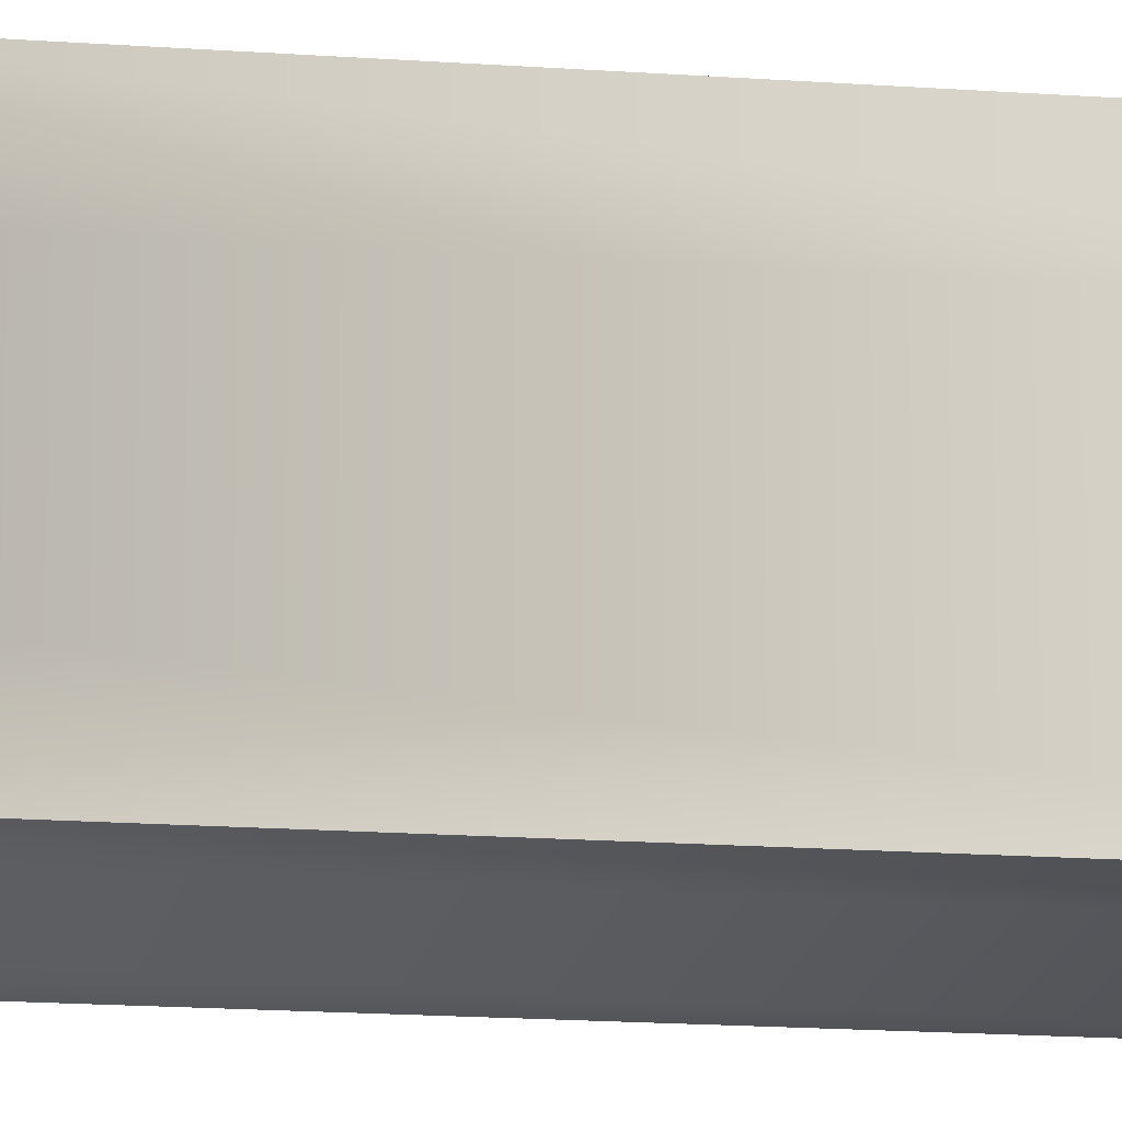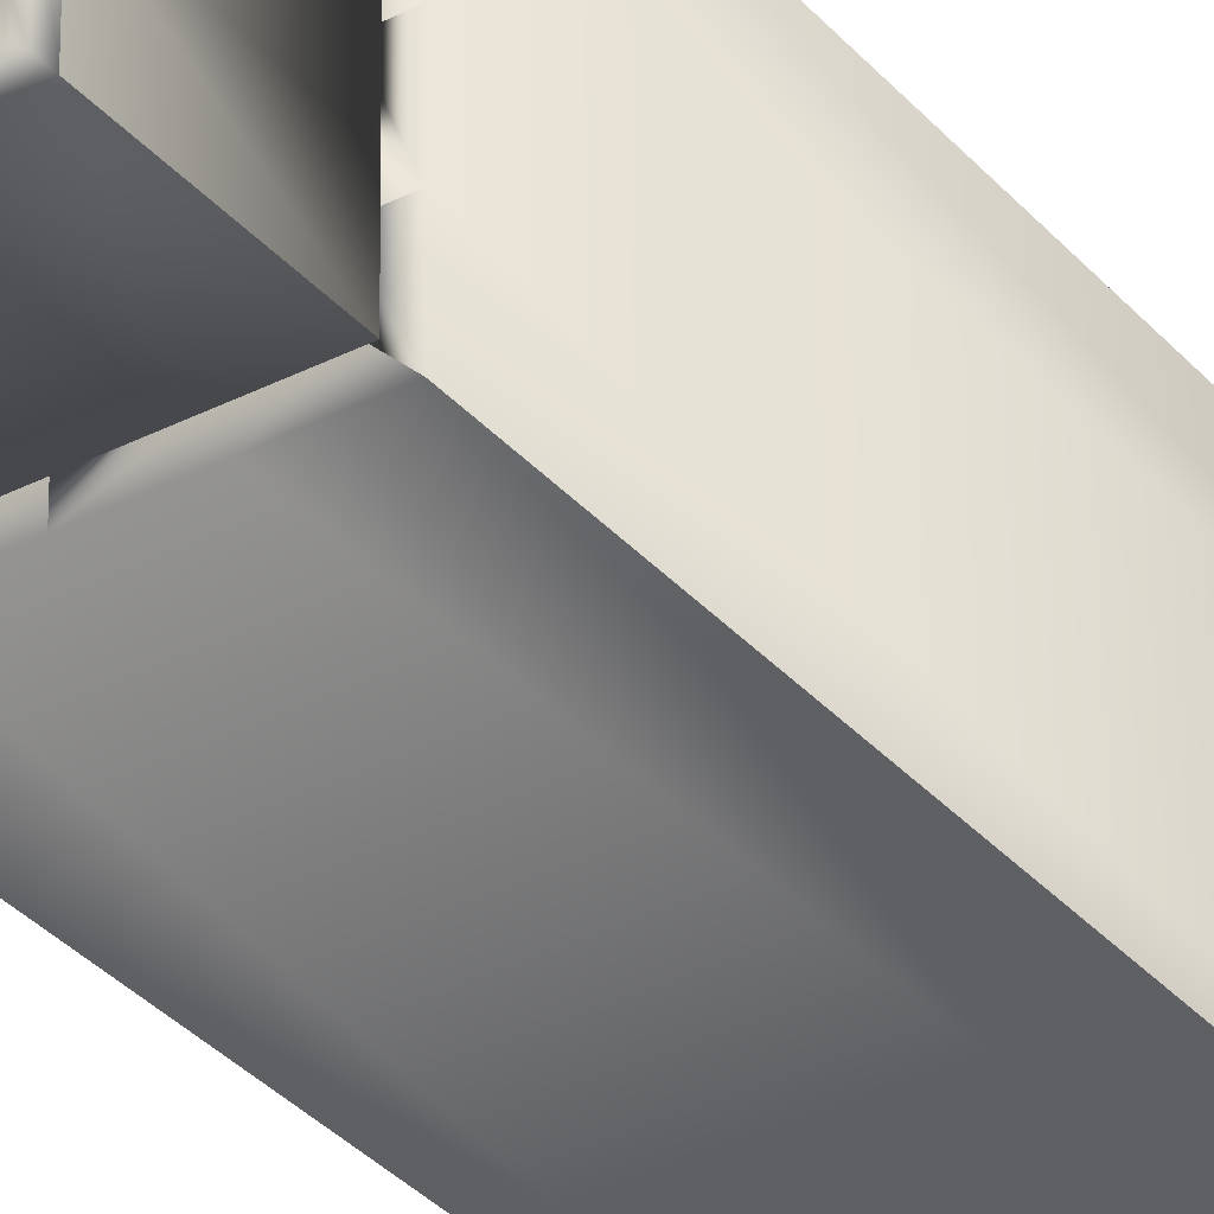
<metadata>
{"format":"obj","ext":"obj","renderer":"f3d","projection":"perspective","resolution":1024,"background":"white","views":[{"elev":-15.3,"azim":-99.2,"up":"+Z"},{"elev":-33.5,"azim":-145.8,"up":"+Z"}]}
</metadata>
<code>
v  3.002 6.473 1.448
v  3.023 6.473 2.939
v  3.023 -10.66 2.939
v  3.002 -10.66 1.448
v  2.981 6.473 -0.0421
v  2.981 -10.66 -0.0421
v  2.96 6.473 -1.532
v  2.96 -10.66 -1.532
v  2.939 6.473 -3.023
v  2.939 -10.66 -3.023
v  1.448 6.473 -3.002
v  1.448 -10.66 -3.002
v  -0.0421 6.473 -2.981
v  -0.0421 -10.66 -2.981
v  -1.532 6.473 -2.96
v  -1.532 -10.66 -2.96
v  -3.023 6.473 -2.939
v  -3.023 -10.66 -2.939
v  -3.002 6.473 -1.448
v  -3.002 -10.66 -1.448
v  -2.981 6.473 0.0421
v  -2.981 -10.66 0.0421
v  -2.96 6.473 1.532
v  -2.96 -10.66 1.532
v  -2.939 6.473 3.023
v  -2.939 -10.66 3.023
v  -1.448 6.473 3.002
v  -1.448 -10.66 3.002
v  0.0421 6.473 2.981
v  0.0421 -10.66 2.981
v  1.532 6.473 2.96
v  1.532 -10.66 2.96
v  1.511 10.25 1.469
v  1.526 10.25 2.489
v  2.545 10.25 2.474
v  2.531 10.25 1.455
v  1.49 10.25 -0.021
v  2.51 10.25 -0.0354
v  1.469 10.25 -1.511
v  2.489 10.25 -1.526
v  1.455 10.25 -2.531
v  2.474 10.25 -2.545
v  0.021 10.25 1.49
v  0.0354 10.25 2.51
v  0.5774 12.1 0.5613
v  0.5823 12.1 0.913
v  0.934 12.1 0.908
v  0.9291 12.1 0.5563
v  0.5563 12.1 -0.9291
v  0.5613 12.1 -0.5774
v  0.913 12.1 -0.5823
v  0.908 12.1 -0.934
v  -0.0354 10.25 -2.51
v  -0.021 10.25 -1.49
v  -1.469 10.25 1.511
v  -1.455 10.25 2.531
v  -1.49 10.25 0.021
v  -0 10.25 -0
v  -1.511 10.25 -1.469
v  -1.526 10.25 -2.489
v  -2.489 10.25 1.526
v  -2.474 10.25 2.545
v  -2.51 10.25 0.0354
v  -2.531 10.25 -1.455
v  -2.116 14.44 -2.057
v  -2.114 14.44 -1.884
v  -1.941 14.44 -1.887
v  -1.943 14.44 -2.059
v  -1.469 -14.44 1.511
v  -1.448 -14.44 3.002
v  -2.939 -14.44 3.023
v  -2.96 -14.44 1.532
v  -1.49 -14.44 0.021
v  -2.981 -14.44 0.0421
v  -1.511 -14.44 -1.469
v  -3.002 -14.44 -1.448
v  -1.532 -14.44 -2.96
v  -3.023 -14.44 -2.939
v  0.021 -14.44 1.49
v  0.0421 -14.44 2.981
v  -0 -14.44 -0
v  -0.021 -14.44 -1.49
v  -0.0421 -14.44 -2.981
v  1.511 -14.44 1.469
v  1.532 -14.44 2.96
v  1.49 -14.44 -0.021
v  1.469 -14.44 -1.511
v  1.448 -14.44 -3.002
v  3.002 -14.44 1.448
v  3.023 -14.44 2.939
v  2.981 -14.44 -0.0421
v  2.96 -14.44 -1.532
v  2.939 -14.44 -3.023
v  3.002 -11.16 1.448
v  3.023 -11.16 2.939
v  3.023 6.968 2.939
v  3.002 6.968 1.448
v  3.002 10.25 1.448
v  3.023 10.25 2.939
v  2.981 -11.16 -0.0421
v  2.981 6.968 -0.0421
v  2.981 10.25 -0.0421
v  2.96 -11.16 -1.532
v  2.96 6.968 -1.532
v  2.96 10.25 -1.532
v  2.939 -11.16 -3.023
v  2.939 6.968 -3.023
v  2.939 10.25 -3.023
v  1.448 -11.16 -3.002
v  1.448 6.968 -3.002
v  1.448 10.25 -3.002
v  -0.0421 -11.16 -2.981
v  -0.0421 6.968 -2.981
v  -0.0421 10.25 -2.981
v  -1.532 -11.16 -2.96
v  -1.532 6.968 -2.96
v  -1.532 10.25 -2.96
v  -3.023 -11.16 -2.939
v  -3.023 6.968 -2.939
v  -3.023 10.25 -2.939
v  -3.002 -11.16 -1.448
v  -3.002 6.968 -1.448
v  -3.002 10.25 -1.448
v  -2.981 -11.16 0.0421
v  -2.981 6.968 0.0421
v  -2.981 10.25 0.0421
v  -2.96 -11.16 1.532
v  -2.96 6.968 1.532
v  -2.96 10.25 1.532
v  -2.939 -11.16 3.023
v  -2.939 6.968 3.023
v  -2.939 10.25 3.023
v  -1.448 -11.16 3.002
v  -1.448 6.968 3.002
v  -1.448 10.25 3.002
v  0.0421 -11.16 2.981
v  0.0421 6.968 2.981
v  0.0421 10.25 2.981
v  1.532 -11.16 2.96
v  1.532 6.968 2.96
v  1.532 10.25 2.96
v  2.415 6.473 2.348
v  2.403 6.473 1.457
v  2.403 6.968 1.457
v  2.415 6.968 2.348
v  2.382 6.473 -0.0336
v  2.382 6.968 -0.0336
v  2.361 6.473 -1.524
v  2.361 6.968 -1.524
v  2.348 6.473 -2.415
v  2.348 6.968 -2.415
v  1.457 6.473 -2.403
v  1.457 6.968 -2.403
v  -0.0336 6.473 -2.382
v  -0.0336 6.968 -2.382
v  -1.524 6.473 -2.361
v  -1.524 6.968 -2.361
v  -2.415 6.473 -2.348
v  -2.415 6.968 -2.348
v  -2.403 6.473 -1.457
v  -2.403 6.968 -1.457
v  -2.382 6.473 0.0336
v  -2.382 6.968 0.0336
v  -2.361 6.473 1.524
v  -2.361 6.968 1.524
v  -2.348 6.473 2.415
v  -2.348 6.968 2.415
v  -1.457 6.473 2.403
v  -1.457 6.968 2.403
v  0.0336 6.473 2.382
v  0.0336 6.968 2.382
v  1.524 6.473 2.361
v  1.524 6.968 2.361
v  2.412 6.968 2.345
v  2.4 6.968 1.457
v  2.4 6.473 1.457
v  2.412 6.473 2.345
v  2.379 6.968 -0.0336
v  2.379 6.473 -0.0336
v  2.358 6.968 -1.524
v  2.358 6.473 -1.524
v  2.345 6.968 -2.412
v  2.345 6.473 -2.412
v  1.457 6.968 -2.4
v  1.457 6.473 -2.4
v  -0.0336 6.968 -2.379
v  -0.0336 6.473 -2.379
v  -1.524 6.968 -2.358
v  -1.524 6.473 -2.358
v  -2.412 6.968 -2.345
v  -2.412 6.473 -2.345
v  -2.4 6.968 -1.457
v  -2.4 6.473 -1.457
v  -2.379 6.968 0.0336
v  -2.379 6.473 0.0336
v  -2.358 6.968 1.524
v  -2.358 6.473 1.524
v  -2.345 6.968 2.412
v  -2.345 6.473 2.412
v  -1.457 6.968 2.4
v  -1.457 6.473 2.4
v  0.0336 6.968 2.379
v  0.0336 6.473 2.379
v  1.524 6.968 2.358
v  1.524 6.473 2.358
v  2.531 10.54 1.455
v  2.545 10.54 2.474
v  3.023 10.54 2.939
v  3.002 10.54 1.448
v  1.526 10.54 2.489
v  1.532 10.54 2.96
v  2.51 10.54 -0.0354
v  2.981 10.54 -0.0421
v  2.489 10.54 -1.526
v  2.96 10.54 -1.532
v  2.474 10.54 -2.545
v  2.939 10.54 -3.023
v  1.455 10.54 -2.531
v  1.448 10.54 -3.002
v  0.0354 10.54 2.51
v  0.0421 10.54 2.981
v  -0.0354 10.54 -2.51
v  -0.0421 10.54 -2.981
v  -1.455 10.54 2.531
v  -1.448 10.54 3.002
v  -1.526 10.54 -2.489
v  -1.532 10.54 -2.96
v  -2.474 10.54 2.545
v  -2.489 10.54 1.526
v  -2.96 10.54 1.532
v  -2.939 10.54 3.023
v  -2.51 10.54 0.0354
v  -2.981 10.54 0.0421
v  -2.531 10.54 -1.455
v  -3.002 10.54 -1.448
v  -2.545 10.54 -2.474
v  -3.023 10.54 -2.939
v  -2.545 10.25 -2.474
v  1.308 10.25 0.1664
v  1.324 10.25 1.287
v  0.1874 10.25 0.1822
v  0.2032 10.25 1.303
v  1.287 10.25 -1.324
v  1.303 10.25 -0.2032
v  0.1664 10.25 -1.308
v  0.1822 10.25 -0.1874
v  1.308 10.38 0.1664
v  1.324 10.38 1.287
v  0.1874 10.38 0.1822
v  0.2032 10.38 1.303
v  1.287 10.38 -1.324
v  1.303 10.38 -0.2032
v  0.1664 10.38 -1.308
v  0.1822 10.38 -0.1874
v  1.396 10.56 0.0757
v  1.415 10.56 1.375
v  1.415 10.38 1.375
v  1.396 10.38 0.0757
v  0.0967 10.56 0.094
v  0.0967 10.38 0.094
v  0.1151 10.56 1.394
v  0.1151 10.38 1.394
v  1.375 10.56 -1.415
v  1.394 10.56 -0.1151
v  1.394 10.38 -0.1151
v  1.375 10.38 -1.415
v  0.0757 10.56 -1.396
v  0.0757 10.38 -1.396
v  0.094 10.56 -0.0967
v  0.094 10.38 -0.0967
v  1.415 11.64 1.375
v  1.396 11.64 0.0757
v  1.308 11.64 0.1664
v  1.324 11.64 1.287
v  0.0967 11.64 0.094
v  0.1874 11.64 0.1822
v  0.1151 11.64 1.394
v  0.2032 11.64 1.303
v  1.394 11.64 -0.1151
v  1.375 11.64 -1.415
v  1.287 11.64 -1.324
v  1.303 11.64 -0.2032
v  0.0757 11.64 -1.396
v  0.1664 11.64 -1.308
v  0.094 11.64 -0.0967
v  0.1822 11.64 -0.1874
v  1.355 11.47 0.118
v  1.372 11.47 1.334
v  1.372 10.56 1.334
v  1.355 10.56 0.118
v  0.139 11.47 0.1352
v  0.139 10.56 0.1352
v  0.1562 11.47 1.351
v  0.1562 10.56 1.351
v  1.334 11.47 -1.372
v  1.351 11.47 -0.1562
v  1.351 10.56 -0.1562
v  1.334 10.56 -1.372
v  0.118 11.47 -1.355
v  0.118 10.56 -1.355
v  0.1352 11.47 -0.139
v  0.1352 10.56 -0.139
v  1.415 11.47 1.375
v  1.396 11.47 0.0757
v  0.0967 11.47 0.094
v  0.1151 11.47 1.394
v  1.394 11.47 -0.1151
v  1.375 11.47 -1.415
v  0.0757 11.47 -1.396
v  0.094 11.47 -0.0967
v  -1.626 10.25 -2.386
v  -1.614 10.25 -1.569
v  -2.442 10.25 -2.374
v  -2.431 10.25 -1.558
v  -1.626 10.95 -2.386
v  -1.614 10.95 -1.569
v  -2.442 10.95 -2.374
v  -2.431 10.95 -1.558
v  -1.705 10.95 -2.304
v  -1.696 10.95 -1.649
v  -2.361 10.95 -2.295
v  -2.352 10.95 -1.639
v  -1.705 10.68 -2.304
v  -1.696 10.68 -1.649
v  -2.361 10.68 -2.295
v  -2.352 10.68 -1.639
v  -1.746 10.68 -2.262
v  -1.738 10.68 -1.69
v  -2.318 10.68 -2.254
v  -2.31 10.68 -1.682
v  -1.787 12.57 -2.22
v  -1.78 12.57 -1.731
v  -1.78 10.75 -1.731
v  -1.787 10.75 -2.22
v  -2.276 12.57 -2.213
v  -2.276 10.75 -2.213
v  -2.269 12.57 -1.724
v  -2.269 10.75 -1.724
v  -1.852 12.64 -2.153
v  -1.847 12.64 -1.796
v  -1.738 12.64 -1.69
v  -1.746 12.64 -2.262
v  -2.21 12.64 -2.148
v  -2.318 12.64 -2.254
v  -2.205 12.64 -1.79
v  -2.31 12.64 -1.682
v  -1.852 13.41 -2.153
v  -1.847 13.41 -1.796
v  -2.21 13.41 -2.148
v  -2.205 13.41 -1.79
v  -1.943 13.41 -2.059
v  -1.941 13.41 -1.887
v  -2.116 13.41 -2.057
v  -2.114 13.41 -1.884
v  -1.746 10.75 -2.262
v  -1.738 10.75 -1.69
v  -1.738 12.57 -1.69
v  -1.746 12.57 -2.262
v  -2.318 10.75 -2.254
v  -2.318 12.57 -2.254
v  -2.31 10.75 -1.682
v  -2.31 12.57 -1.682
v  0.9291 11.64 0.5563
v  0.934 11.64 0.908
v  0.5774 11.64 0.5613
v  0.5823 11.64 0.913
v  0.908 11.64 -0.934
v  0.913 11.64 -0.5823
v  0.5563 11.64 -0.9291
v  0.5613 11.64 -0.5774
v  0.9291 11.94 0.5563
v  0.934 11.94 0.908
v  0.5774 11.94 0.5613
v  0.5823 11.94 0.913
v  0.908 11.94 -0.934
v  0.913 11.94 -0.5823
v  0.5563 11.94 -0.9291
v  0.5613 11.94 -0.5774
v  0.9294 12.1 0.5772
v  0.5776 12.1 0.5821
v  0.5776 11.94 0.5821
v  0.9294 11.94 0.5772
o Highr1
g Highr1
f 1 2 3
f 4 1 3
f 5 1 4
f 6 5 4
f 7 5 6
f 8 7 6
f 9 7 8
f 10 9 8
f 11 9 10
f 12 11 10
f 13 11 12
f 14 13 12
f 15 13 14
f 16 15 14
f 17 15 16
f 18 17 16
f 19 17 18
f 20 19 18
f 21 19 20
f 22 21 20
f 23 21 22
f 24 23 22
f 25 23 24
f 26 25 24
f 27 25 26
f 28 27 26
f 29 27 28
f 30 29 28
f 31 29 30
f 32 31 30
f 2 31 32
f 3 2 32
f 33 34 35
f 36 33 35
f 37 33 36
f 38 37 36
f 39 37 38
f 40 39 38
f 41 39 40
f 42 41 40
f 43 44 34
f 33 43 34
f 45 46 47
f 48 45 47
f 49 50 51
f 52 49 51
f 53 54 39
f 41 53 39
f 55 56 44
f 43 55 44
f 57 55 43
f 58 57 43
f 59 57 58
f 54 59 58
f 60 59 54
f 53 60 54
f 61 62 56
f 55 61 56
f 63 61 55
f 57 63 55
f 64 63 57
f 59 64 57
f 65 66 67
f 68 65 67
f 69 70 71
f 72 69 71
f 73 69 72
f 74 73 72
f 75 73 74
f 76 75 74
f 77 75 76
f 78 77 76
f 79 80 70
f 69 79 70
f 81 79 69
f 73 81 69
f 82 81 73
f 75 82 73
f 83 82 75
f 77 83 75
f 84 85 80
f 79 84 80
f 86 84 79
f 81 86 79
f 87 86 81
f 82 87 81
f 88 87 82
f 83 88 82
f 89 90 85
f 84 89 85
f 91 89 84
f 86 91 84
f 92 91 86
f 87 92 86
f 93 92 87
f 88 93 87
f 94 95 90
f 89 94 90
f 96 97 98
f 99 96 98
f 100 94 89
f 91 100 89
f 97 101 102
f 98 97 102
f 103 100 91
f 92 103 91
f 101 104 105
f 102 101 105
f 106 103 92
f 93 106 92
f 104 107 108
f 105 104 108
f 109 106 93
f 88 109 93
f 107 110 111
f 108 107 111
f 112 109 88
f 83 112 88
f 110 113 114
f 111 110 114
f 115 112 83
f 77 115 83
f 113 116 117
f 114 113 117
f 118 115 77
f 78 118 77
f 116 119 120
f 117 116 120
f 121 118 78
f 76 121 78
f 119 122 123
f 120 119 123
f 124 121 76
f 74 124 76
f 122 125 126
f 123 122 126
f 127 124 74
f 72 127 74
f 125 128 129
f 126 125 129
f 130 127 72
f 71 130 72
f 128 131 132
f 129 128 132
f 133 130 71
f 70 133 71
f 131 134 135
f 132 131 135
f 136 133 70
f 80 136 70
f 134 137 138
f 135 134 138
f 139 136 80
f 85 139 80
f 137 140 141
f 138 137 141
f 95 139 85
f 90 95 85
f 140 96 99
f 141 140 99
f 4 3 95
f 94 4 95
f 142 143 144
f 145 142 144
f 6 4 94
f 100 6 94
f 143 146 147
f 144 143 147
f 8 6 100
f 103 8 100
f 146 148 149
f 147 146 149
f 10 8 103
f 106 10 103
f 148 150 151
f 149 148 151
f 12 10 106
f 109 12 106
f 150 152 153
f 151 150 153
f 14 12 109
f 112 14 109
f 152 154 155
f 153 152 155
f 16 14 112
f 115 16 112
f 154 156 157
f 155 154 157
f 18 16 115
f 118 18 115
f 156 158 159
f 157 156 159
f 20 18 118
f 121 20 118
f 158 160 161
f 159 158 161
f 22 20 121
f 124 22 121
f 160 162 163
f 161 160 163
f 24 22 124
f 127 24 124
f 162 164 165
f 163 162 165
f 26 24 127
f 130 26 127
f 164 166 167
f 165 164 167
f 28 26 130
f 133 28 130
f 166 168 169
f 167 166 169
f 30 28 133
f 136 30 133
f 168 170 171
f 169 168 171
f 32 30 136
f 139 32 136
f 170 172 173
f 171 170 173
f 3 32 139
f 95 3 139
f 172 142 145
f 173 172 145
f 174 175 97
f 96 174 97
f 176 177 2
f 1 176 2
f 175 178 101
f 97 175 101
f 179 176 1
f 5 179 1
f 178 180 104
f 101 178 104
f 181 179 5
f 7 181 5
f 180 182 107
f 104 180 107
f 183 181 7
f 9 183 7
f 182 184 110
f 107 182 110
f 185 183 9
f 11 185 9
f 184 186 113
f 110 184 113
f 187 185 11
f 13 187 11
f 186 188 116
f 113 186 116
f 189 187 13
f 15 189 13
f 188 190 119
f 116 188 119
f 191 189 15
f 17 191 15
f 190 192 122
f 119 190 122
f 193 191 17
f 19 193 17
f 192 194 125
f 122 192 125
f 195 193 19
f 21 195 19
f 194 196 128
f 125 194 128
f 197 195 21
f 23 197 21
f 196 198 131
f 128 196 131
f 199 197 23
f 25 199 23
f 198 200 134
f 131 198 134
f 201 199 25
f 27 201 25
f 200 202 137
f 134 200 137
f 203 201 27
f 29 203 27
f 202 204 140
f 137 202 140
f 205 203 29
f 31 205 29
f 204 174 96
f 140 204 96
f 177 205 31
f 2 177 31
f 145 144 175
f 174 145 175
f 143 142 177
f 176 143 177
f 144 147 178
f 175 144 178
f 146 143 176
f 179 146 176
f 147 149 180
f 178 147 180
f 148 146 179
f 181 148 179
f 149 151 182
f 180 149 182
f 150 148 181
f 183 150 181
f 151 153 184
f 182 151 184
f 152 150 183
f 185 152 183
f 153 155 186
f 184 153 186
f 154 152 185
f 187 154 185
f 155 157 188
f 186 155 188
f 156 154 187
f 189 156 187
f 157 159 190
f 188 157 190
f 158 156 189
f 191 158 189
f 159 161 192
f 190 159 192
f 160 158 191
f 193 160 191
f 161 163 194
f 192 161 194
f 162 160 193
f 195 162 193
f 163 165 196
f 194 163 196
f 164 162 195
f 197 164 195
f 165 167 198
f 196 165 198
f 166 164 197
f 199 166 197
f 167 169 200
f 198 167 200
f 168 166 199
f 201 168 199
f 169 171 202
f 200 169 202
f 170 168 201
f 203 170 201
f 171 173 204
f 202 171 204
f 172 170 203
f 205 172 203
f 173 145 174
f 204 173 174
f 142 172 205
f 177 142 205
f 206 207 208
f 209 206 208
f 207 210 211
f 208 207 211
f 212 206 209
f 213 212 209
f 214 212 213
f 215 214 213
f 216 214 215
f 217 216 215
f 218 216 217
f 219 218 217
f 210 220 221
f 211 210 221
f 222 218 219
f 223 222 219
f 220 224 225
f 221 220 225
f 226 222 223
f 227 226 223
f 228 229 230
f 231 228 230
f 224 228 231
f 225 224 231
f 229 232 233
f 230 229 233
f 232 234 235
f 233 232 235
f 236 226 227
f 237 236 227
f 234 236 237
f 235 234 237
f 209 208 99
f 98 209 99
f 207 206 36
f 35 207 36
f 208 211 141
f 99 208 141
f 210 207 35
f 34 210 35
f 213 209 98
f 102 213 98
f 206 212 38
f 36 206 38
f 215 213 102
f 105 215 102
f 212 214 40
f 38 212 40
f 217 215 105
f 108 217 105
f 214 216 42
f 40 214 42
f 219 217 108
f 111 219 108
f 216 218 41
f 42 216 41
f 211 221 138
f 141 211 138
f 220 210 34
f 44 220 34
f 223 219 111
f 114 223 111
f 218 222 53
f 41 218 53
f 221 225 135
f 138 221 135
f 224 220 44
f 56 224 44
f 227 223 114
f 117 227 114
f 222 226 60
f 53 222 60
f 231 230 129
f 132 231 129
f 229 228 62
f 61 229 62
f 225 231 132
f 135 225 132
f 228 224 56
f 62 228 56
f 230 233 126
f 129 230 126
f 232 229 61
f 63 232 61
f 233 235 123
f 126 233 123
f 234 232 63
f 64 234 63
f 237 227 117
f 120 237 117
f 226 236 238
f 60 226 238
f 235 237 120
f 123 235 120
f 236 234 64
f 238 236 64
f 239 240 33
f 37 239 33
f 241 239 37
f 58 241 37
f 242 241 58
f 43 242 58
f 240 242 43
f 33 240 43
f 243 244 37
f 39 243 37
f 245 243 39
f 54 245 39
f 246 245 54
f 58 246 54
f 244 246 58
f 37 244 58
f 247 248 240
f 239 247 240
f 249 247 239
f 241 249 239
f 250 249 241
f 242 250 241
f 248 250 242
f 240 248 242
f 251 252 244
f 243 251 244
f 253 251 243
f 245 253 243
f 254 253 245
f 246 254 245
f 252 254 246
f 244 252 246
f 255 256 257
f 258 255 257
f 259 255 258
f 260 259 258
f 261 259 260
f 262 261 260
f 256 261 262
f 257 256 262
f 263 264 265
f 266 263 265
f 267 263 266
f 268 267 266
f 269 267 268
f 270 269 268
f 264 269 270
f 265 264 270
f 258 257 248
f 247 258 248
f 271 272 273
f 274 271 273
f 260 258 247
f 249 260 247
f 272 275 276
f 273 272 276
f 262 260 249
f 250 262 249
f 275 277 278
f 276 275 278
f 257 262 250
f 248 257 250
f 277 271 274
f 278 277 274
f 266 265 252
f 251 266 252
f 279 280 281
f 282 279 281
f 268 266 251
f 253 268 251
f 280 283 284
f 281 280 284
f 270 268 253
f 254 270 253
f 283 285 286
f 284 283 286
f 265 270 254
f 252 265 254
f 285 279 282
f 286 285 282
f 287 288 289
f 290 287 289
f 291 287 290
f 292 291 290
f 293 291 292
f 294 293 292
f 288 293 294
f 289 288 294
f 295 296 297
f 298 295 297
f 299 295 298
f 300 299 298
f 301 299 300
f 302 301 300
f 296 301 302
f 297 296 302
f 272 271 303
f 304 272 303
f 275 272 304
f 305 275 304
f 277 275 305
f 306 277 305
f 271 277 306
f 303 271 306
f 280 279 307
f 308 280 307
f 283 280 308
f 309 283 308
f 285 283 309
f 310 285 309
f 279 285 310
f 307 279 310
f 290 289 256
f 255 290 256
f 288 287 304
f 303 288 304
f 292 290 255
f 259 292 255
f 287 291 305
f 304 287 305
f 294 292 259
f 261 294 259
f 291 293 306
f 305 291 306
f 289 294 261
f 256 289 261
f 293 288 303
f 306 293 303
f 298 297 264
f 263 298 264
f 296 295 308
f 307 296 308
f 300 298 263
f 267 300 263
f 295 299 309
f 308 295 309
f 302 300 267
f 269 302 267
f 299 301 310
f 309 299 310
f 297 302 269
f 264 297 269
f 301 296 307
f 310 301 307
f 311 312 59
f 60 311 59
f 313 311 60
f 238 313 60
f 314 313 238
f 64 314 238
f 312 314 64
f 59 312 64
f 315 316 312
f 311 315 312
f 317 315 311
f 313 317 311
f 318 317 313
f 314 318 313
f 316 318 314
f 312 316 314
f 319 320 316
f 315 319 316
f 321 319 315
f 317 321 315
f 322 321 317
f 318 322 317
f 320 322 318
f 316 320 318
f 323 324 320
f 319 323 320
f 325 323 319
f 321 325 319
f 326 325 321
f 322 326 321
f 324 326 322
f 320 324 322
f 327 328 324
f 323 327 324
f 329 327 323
f 325 329 323
f 330 329 325
f 326 330 325
f 328 330 326
f 324 328 326
f 331 332 333
f 334 331 333
f 335 331 334
f 336 335 334
f 337 335 336
f 338 337 336
f 332 337 338
f 333 332 338
f 339 340 341
f 342 339 341
f 343 339 342
f 344 343 342
f 345 343 344
f 346 345 344
f 340 345 346
f 341 340 346
f 347 348 340
f 339 347 340
f 349 347 339
f 343 349 339
f 350 349 343
f 345 350 343
f 348 350 345
f 340 348 345
f 351 352 348
f 347 351 348
f 353 351 347
f 349 353 347
f 354 353 349
f 350 354 349
f 352 354 350
f 348 352 350
f 68 67 352
f 351 68 352
f 65 68 351
f 353 65 351
f 66 65 353
f 354 66 353
f 67 66 354
f 352 67 354
f 355 356 328
f 327 355 328
f 357 358 342
f 341 357 342
f 359 355 327
f 329 359 327
f 358 360 344
f 342 358 344
f 361 359 329
f 330 361 329
f 360 362 346
f 344 360 346
f 356 361 330
f 328 356 330
f 362 357 341
f 346 362 341
f 334 333 356
f 355 334 356
f 332 331 358
f 357 332 358
f 336 334 355
f 359 336 355
f 331 335 360
f 358 331 360
f 338 336 359
f 361 338 359
f 335 337 362
f 360 335 362
f 333 338 361
f 356 333 361
f 337 332 357
f 362 337 357
f 363 364 274
f 273 363 274
f 365 363 273
f 276 365 273
f 366 365 276
f 278 366 276
f 364 366 278
f 274 364 278
f 367 368 282
f 281 367 282
f 369 367 281
f 284 369 281
f 370 369 284
f 286 370 284
f 368 370 286
f 282 368 286
f 371 372 364
f 363 371 364
f 373 371 363
f 365 373 363
f 374 373 365
f 366 374 365
f 372 374 366
f 364 372 366
f 375 376 368
f 367 375 368
f 377 375 367
f 369 377 367
f 378 377 369
f 370 378 369
f 376 378 370
f 368 376 370
f 48 47 372
f 371 48 372
f 45 48 371
f 373 45 371
f 46 45 373
f 374 46 373
f 47 46 374
f 372 47 374
f 52 51 376
f 375 52 376
f 49 52 375
f 377 49 375
f 50 49 377
f 378 50 377
f 379 380 381
f 382 379 381
f 382 381 378
f 376 382 378
f 379 382 376
f 51 379 376
f 380 379 51
f 50 380 51
f 381 380 50
f 378 381 50

</code>
